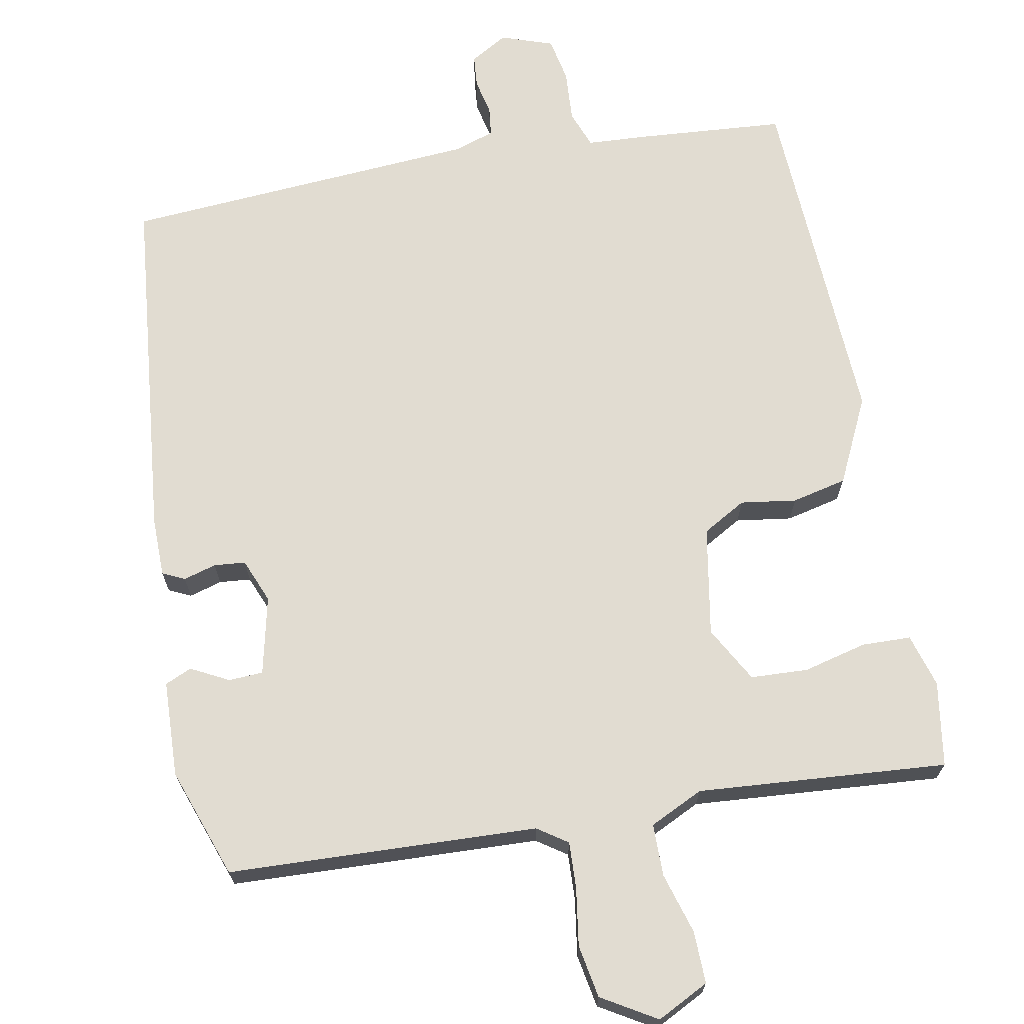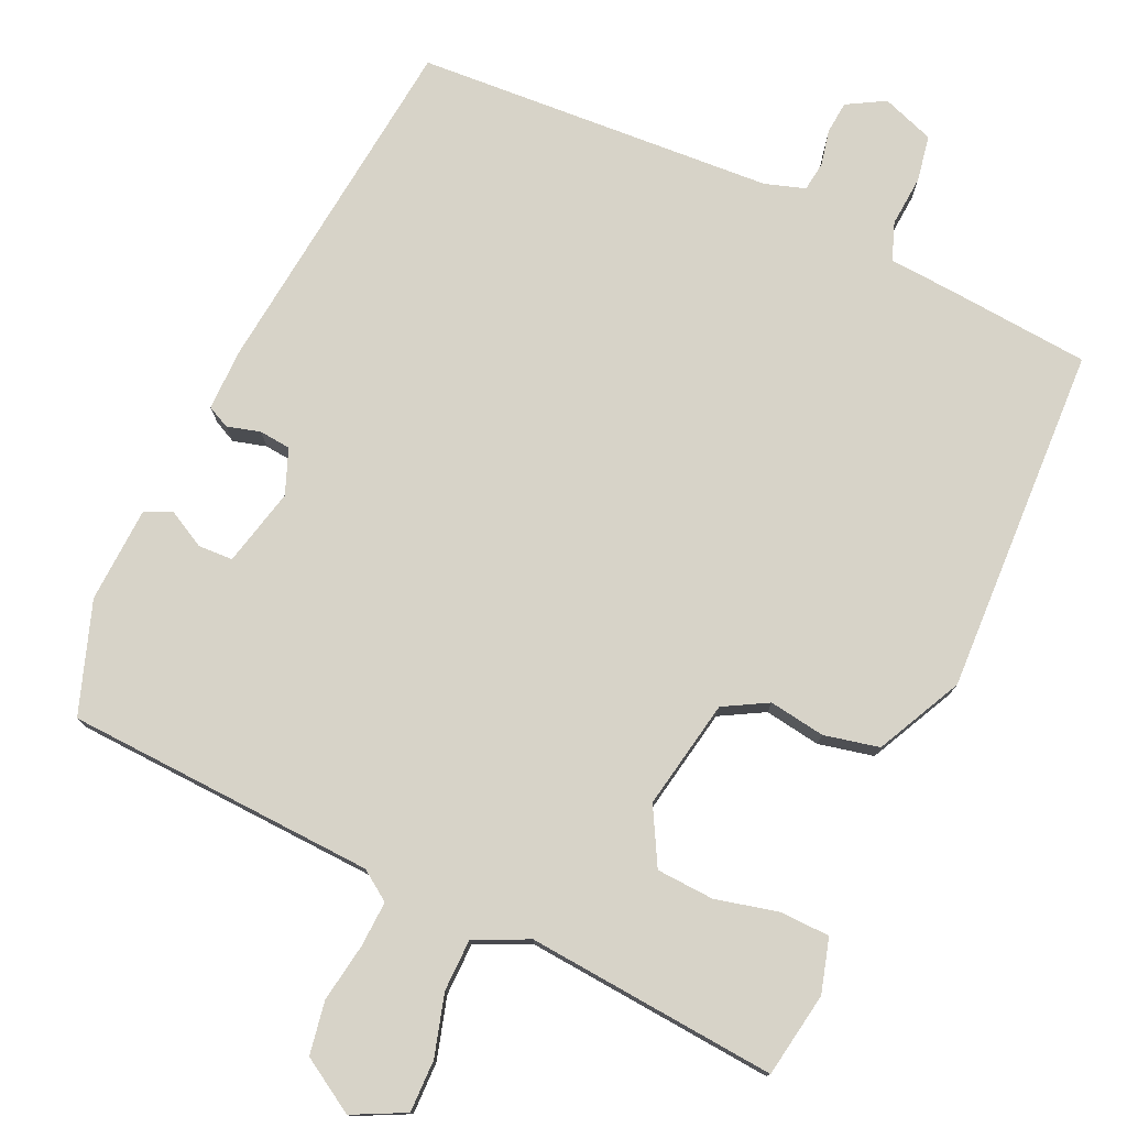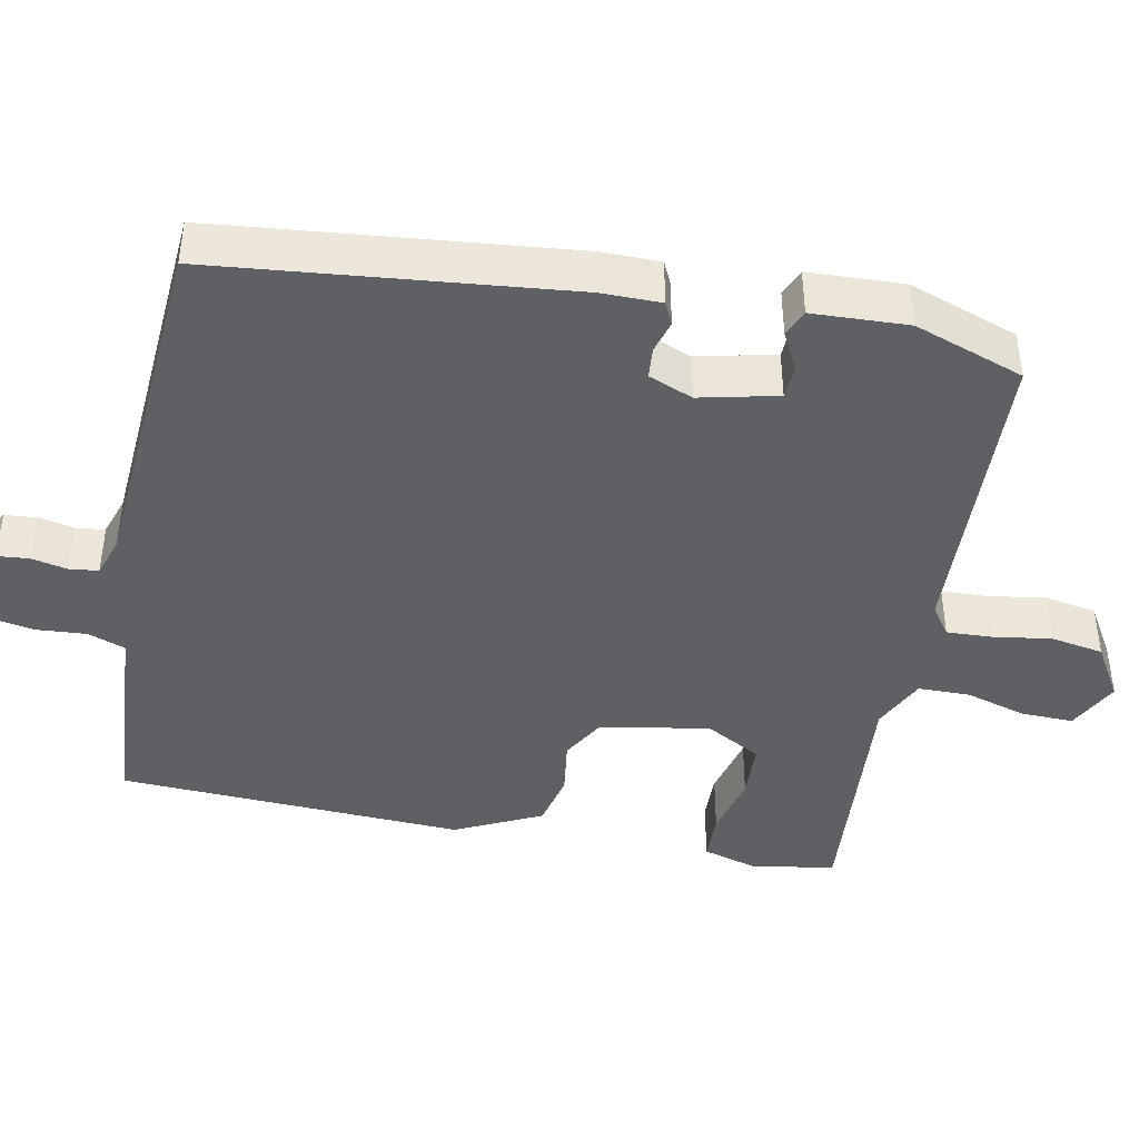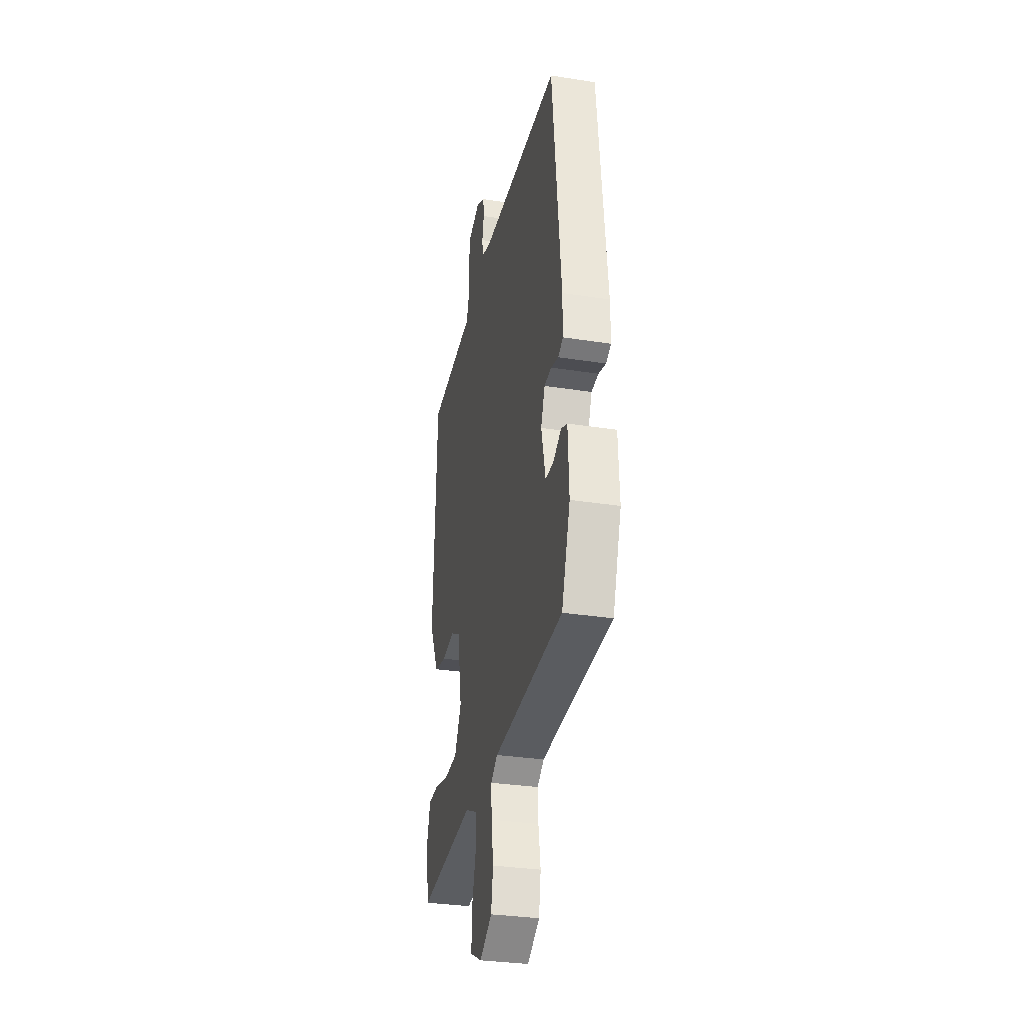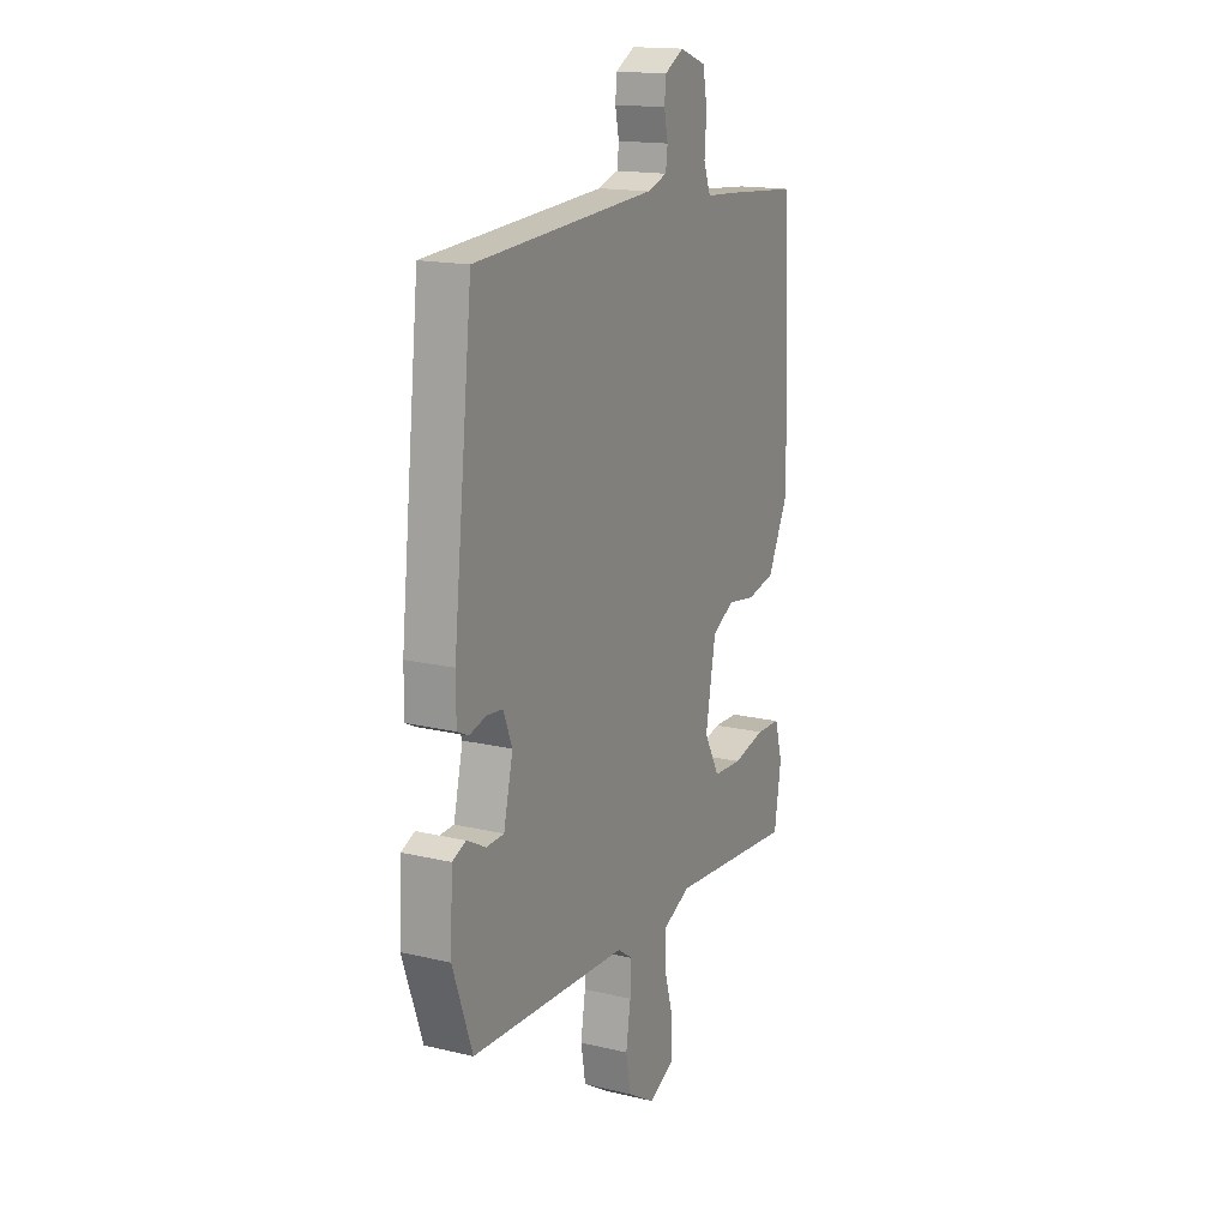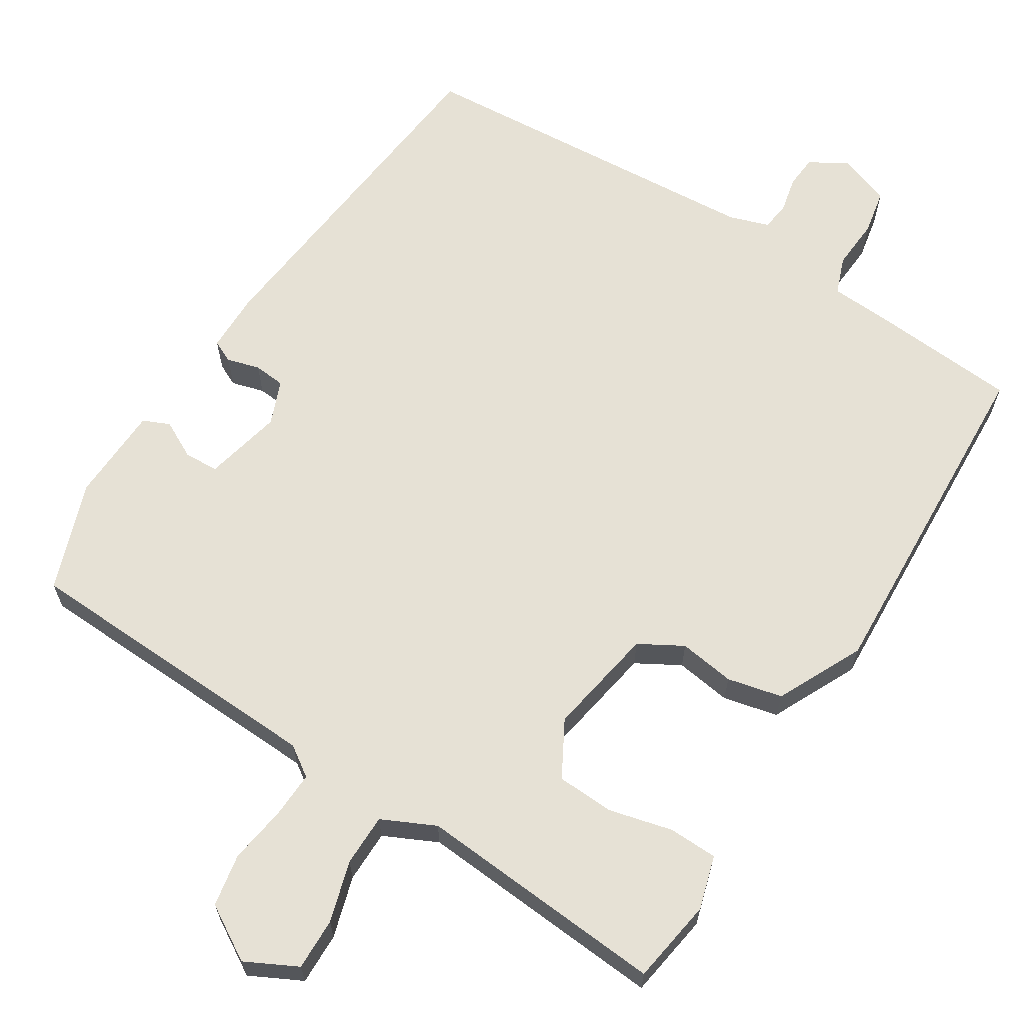
<metadata>
{"format":"obj","ext":"obj","renderer":"f3d","projection":"perspective","resolution":1024,"background":"white","views":[{"elev":69.1,"azim":169.0,"up":"+Y"},{"elev":77.2,"azim":-155.3,"up":"+Y"},{"elev":-42.7,"azim":78.5,"up":"+Y"},{"elev":-31.6,"azim":77.5,"up":"+Z"},{"elev":16.3,"azim":116.1,"up":"+Z"},{"elev":64.7,"azim":-148.1,"up":"+Y"}]}
</metadata>
<code>
v 0.435 0.07 -0.496
v 0.03 0.07 -0.515
v -0.009 0.07 -0.542
v -0.006 0.07 -0.602
v 0.006 0.07 -0.678
v -0.006 0.07 -0.747
v -0.077 0.07 -0.79
v -0.145 0.07 -0.756
v -0.144 0.07 -0.688
v -0.121 0.07 -0.608
v -0.122 0.07 -0.54
v -0.192 0.07 -0.507
v -0.519 0.07 -0.534
v -0.537 0.07 -0.423
v -0.517 0.07 -0.353
v -0.453 0.07 -0.351
v -0.37 0.07 -0.371
v -0.295 0.07 -0.367
v -0.255 0.07 -0.294
v -0.281 0.07 -0.151
v -0.338 0.07 -0.119
v -0.411 0.07 -0.13
v -0.483 0.07 -0.114
v -0.538 0.07 -0.002
v -0.519 0.07 0.452
v -0.326 0.07 0.468
v -0.247 0.07 0.473
v -0.229 0.07 0.522
v -0.234 0.07 0.589
v -0.223 0.07 0.648
v -0.155 0.07 0.672
v -0.106 0.07 0.644
v -0.102 0.07 0.602
v -0.112 0.07 0.555
v -0.107 0.07 0.517
v -0.055 0.07 0.5
v 0.412 0.07 0.47
v 0.462 0.07 0.009
v 0.462 0.07 -0.069
v 0.433 0.07 -0.083
v 0.39 0.07 -0.071
v 0.349 0.07 -0.075
v 0.326 0.07 -0.133
v 0.35 0.07 -0.235
v 0.395 0.07 -0.237
v 0.444 0.07 -0.211
v 0.479 0.07 -0.226
v 0.485 0.07 -0.352
v 0.435 0 -0.496
v 0.03 0 -0.515
v -0.009 0 -0.542
v -0.006 0 -0.602
v 0.006 0 -0.678
v -0.006 0 -0.747
v -0.077 0 -0.79
v -0.145 0 -0.756
v -0.144 0 -0.688
v -0.121 0 -0.608
v -0.122 0 -0.54
v -0.192 0 -0.507
v -0.519 0 -0.534
v -0.537 0 -0.423
v -0.517 0 -0.353
v -0.453 0 -0.351
v -0.37 0 -0.371
v -0.295 0 -0.367
v -0.255 0 -0.294
v -0.281 0 -0.151
v -0.338 0 -0.119
v -0.411 0 -0.13
v -0.483 0 -0.114
v -0.538 0 -0.002
v -0.519 0 0.452
v -0.326 0 0.468
v -0.247 0 0.473
v -0.229 0 0.522
v -0.234 0 0.589
v -0.223 0 0.648
v -0.155 0 0.672
v -0.106 0 0.644
v -0.102 0 0.602
v -0.112 0 0.555
v -0.107 0 0.517
v -0.055 0 0.5
v 0.412 0 0.47
v 0.462 0 0.009
v 0.462 0 -0.069
v 0.433 0 -0.083
v 0.39 0 -0.071
v 0.349 0 -0.075
v 0.326 0 -0.133
v 0.35 0 -0.235
v 0.395 0 -0.237
v 0.444 0 -0.211
v 0.479 0 -0.226
v 0.485 0 -0.352
f 48 1 2
f 47 48 2
f 46 47 2
f 45 46 2
f 44 45 2 3
f 43 44 3
f 42 43 3
f 39 40 41
f 38 39 41
f 37 38 41
f 36 37 41
f 35 36 41 42
f 32 33 34
f 31 32 34
f 30 31 34
f 29 30 34
f 28 29 34
f 27 28 34 35
f 25 26 27
f 24 25 27
f 23 24 27
f 22 23 27
f 21 22 27
f 27 35 42
f 21 27 42
f 20 21 42
f 15 16 17
f 14 15 17
f 13 14 17
f 12 13 17
f 11 12 17 18
f 8 9 10
f 7 8 10
f 6 7 10
f 5 6 10
f 4 5 10
f 3 4 10 11
f 42 3 11
f 20 42 11
f 19 20 11
f 11 18 19
f 50 49 96
f 50 96 95
f 50 95 94
f 50 94 93
f 51 50 93 92
f 51 92 91
f 51 91 90
f 89 88 87
f 89 87 86
f 89 86 85
f 89 85 84
f 90 89 84 83
f 82 81 80
f 82 80 79
f 82 79 78
f 82 78 77
f 82 77 76
f 83 82 76 75
f 75 74 73
f 75 73 72
f 75 72 71
f 75 71 70
f 75 70 69
f 90 83 75
f 90 75 69
f 90 69 68
f 65 64 63
f 65 63 62
f 65 62 61
f 65 61 60
f 66 65 60 59
f 58 57 56
f 58 56 55
f 58 55 54
f 58 54 53
f 58 53 52
f 59 58 52 51
f 59 51 90
f 59 90 68
f 59 68 67
f 67 66 59
f 1 49 50 2
f 2 50 51 3
f 3 51 52 4
f 4 52 53 5
f 5 53 54 6
f 6 54 55 7
f 7 55 56 8
f 8 56 57 9
f 9 57 58 10
f 10 58 59 11
f 11 59 60 12
f 12 60 61 13
f 13 61 62 14
f 14 62 63 15
f 15 63 64 16
f 16 64 65 17
f 17 65 66 18
f 18 66 67 19
f 19 67 68 20
f 20 68 69 21
f 21 69 70 22
f 22 70 71 23
f 23 71 72 24
f 24 72 73 25
f 25 73 74 26
f 26 74 75 27
f 27 75 76 28
f 28 76 77 29
f 29 77 78 30
f 30 78 79 31
f 31 79 80 32
f 32 80 81 33
f 33 81 82 34
f 34 82 83 35
f 35 83 84 36
f 36 84 85 37
f 37 85 86 38
f 38 86 87 39
f 39 87 88 40
f 40 88 89 41
f 41 89 90 42
f 42 90 91 43
f 43 91 92 44
f 44 92 93 45
f 45 93 94 46
f 46 94 95 47
f 47 95 96 48
f 48 96 49 1

</code>
